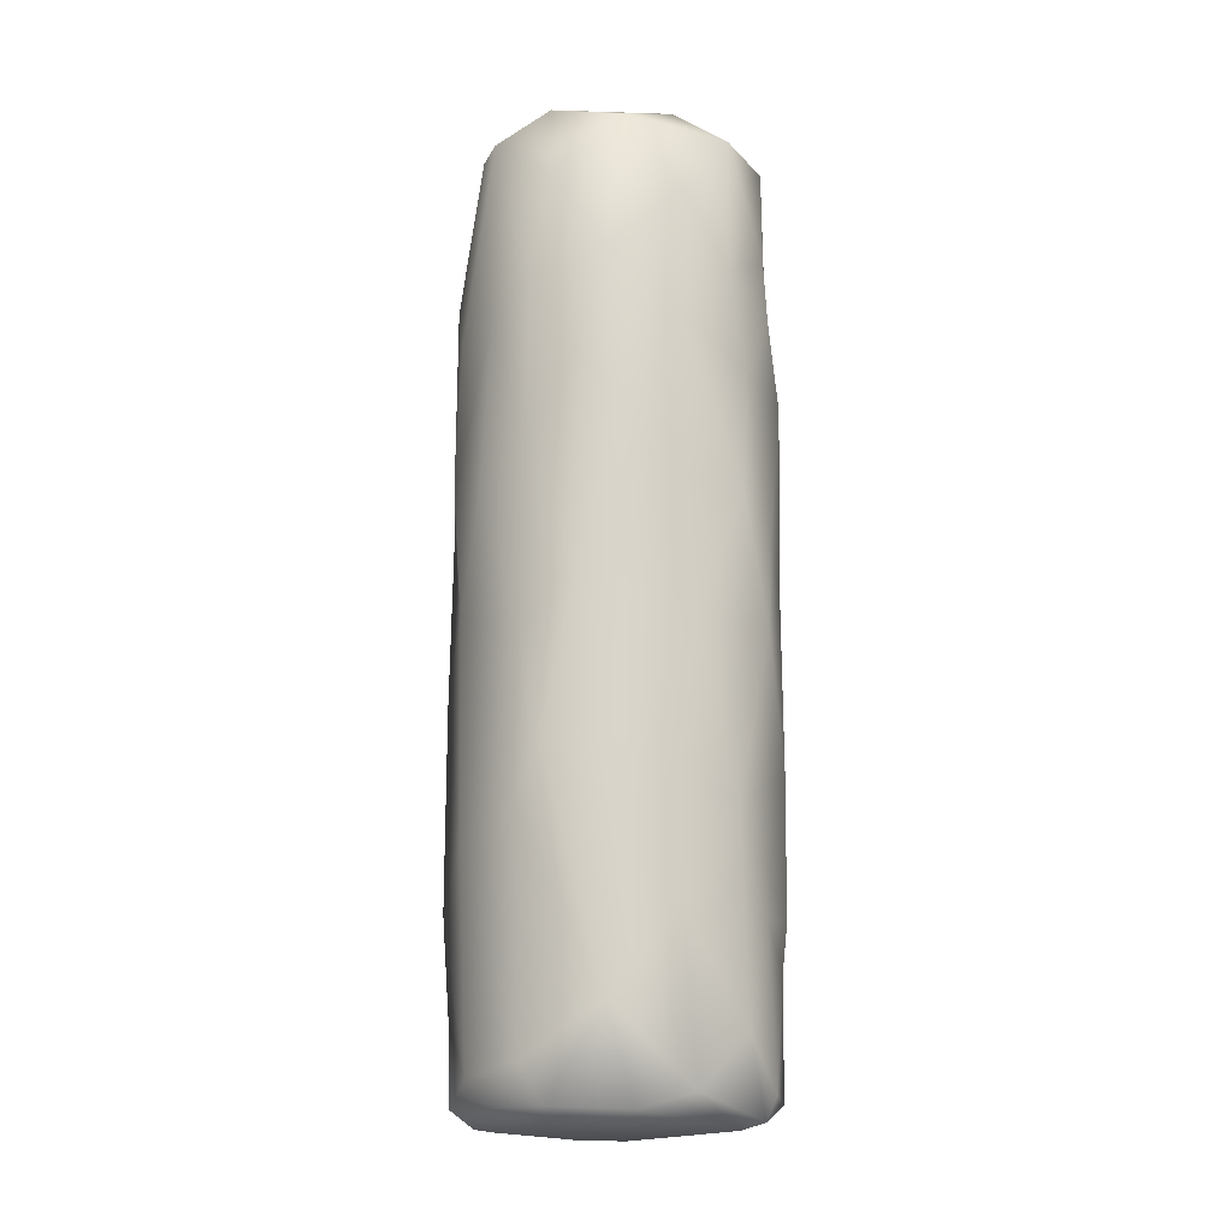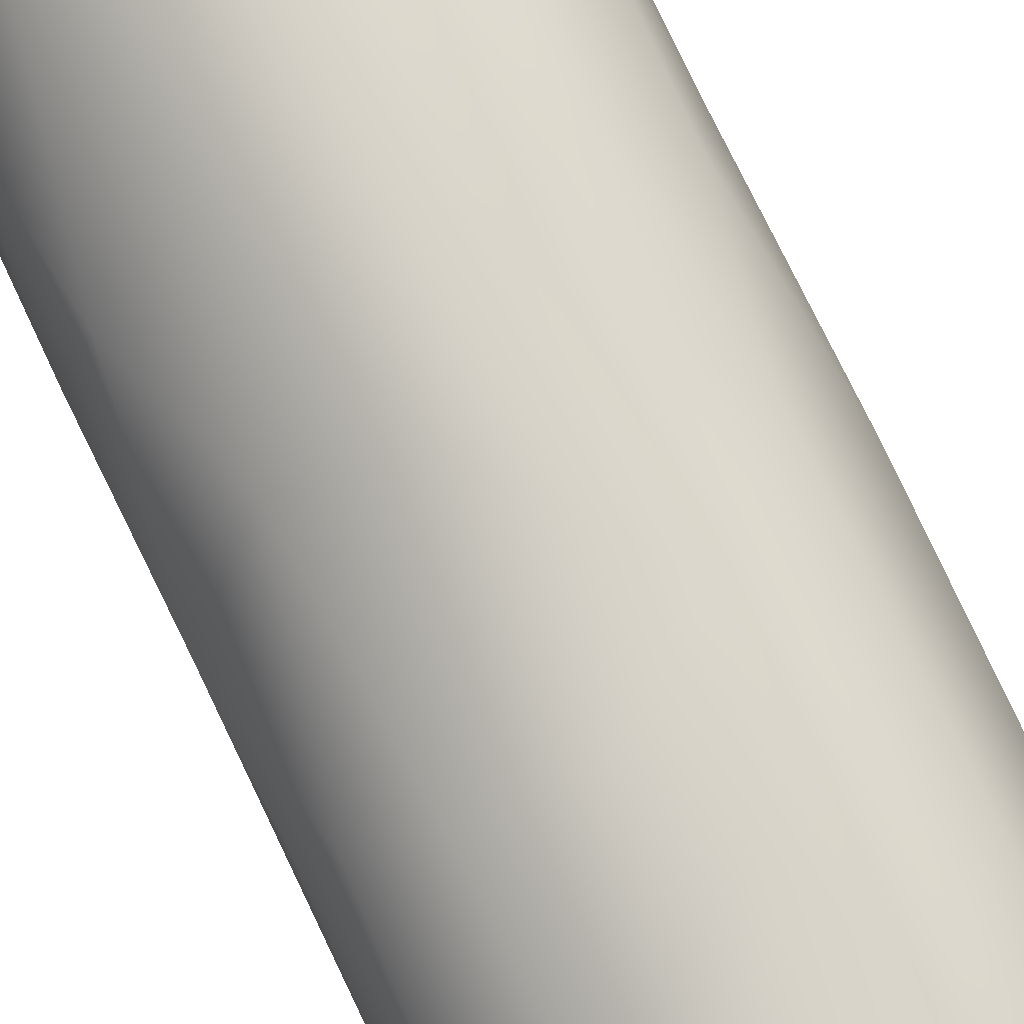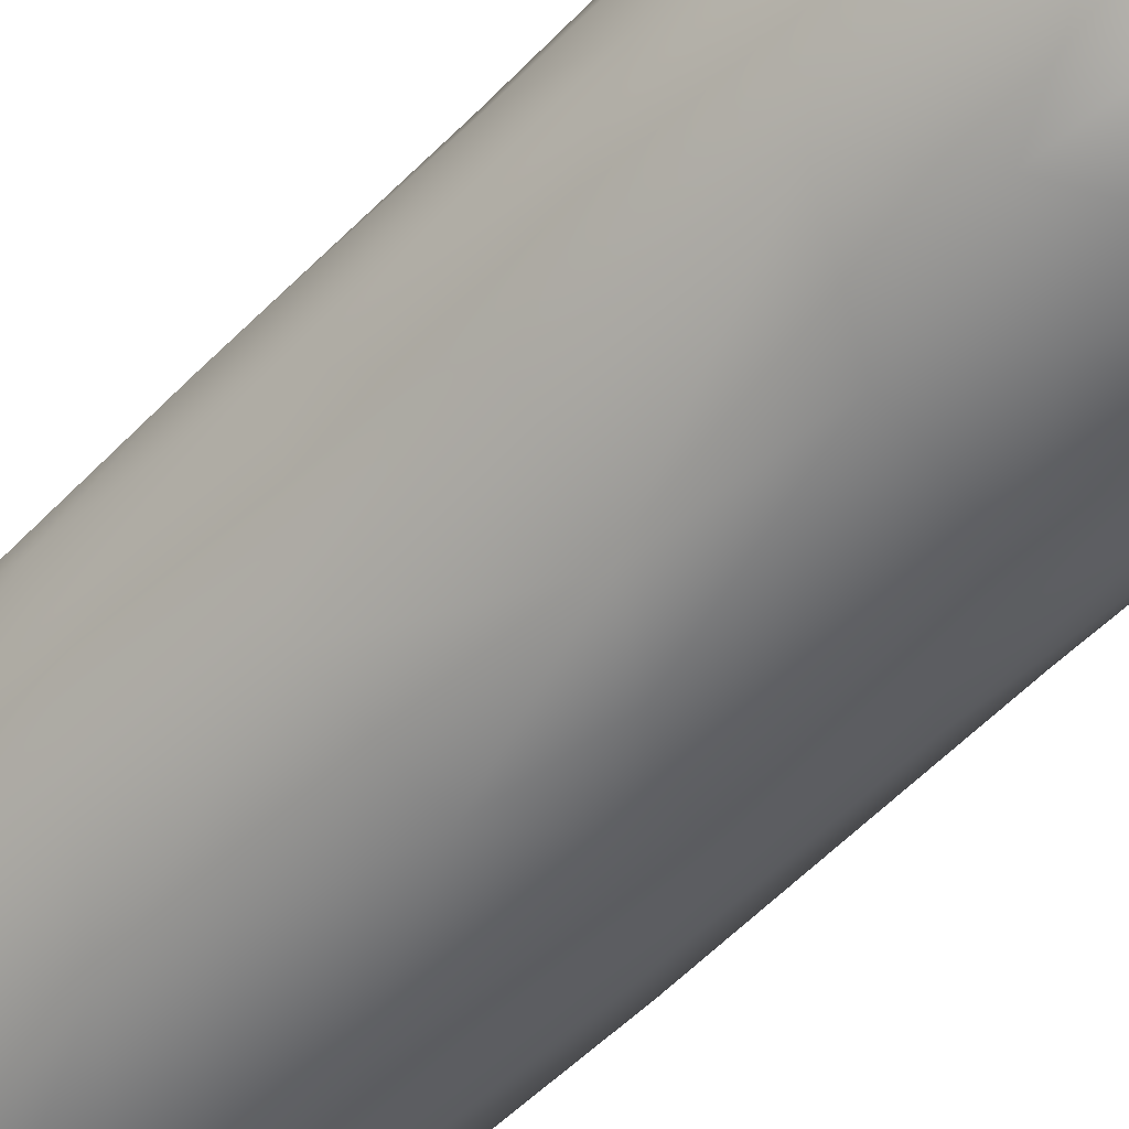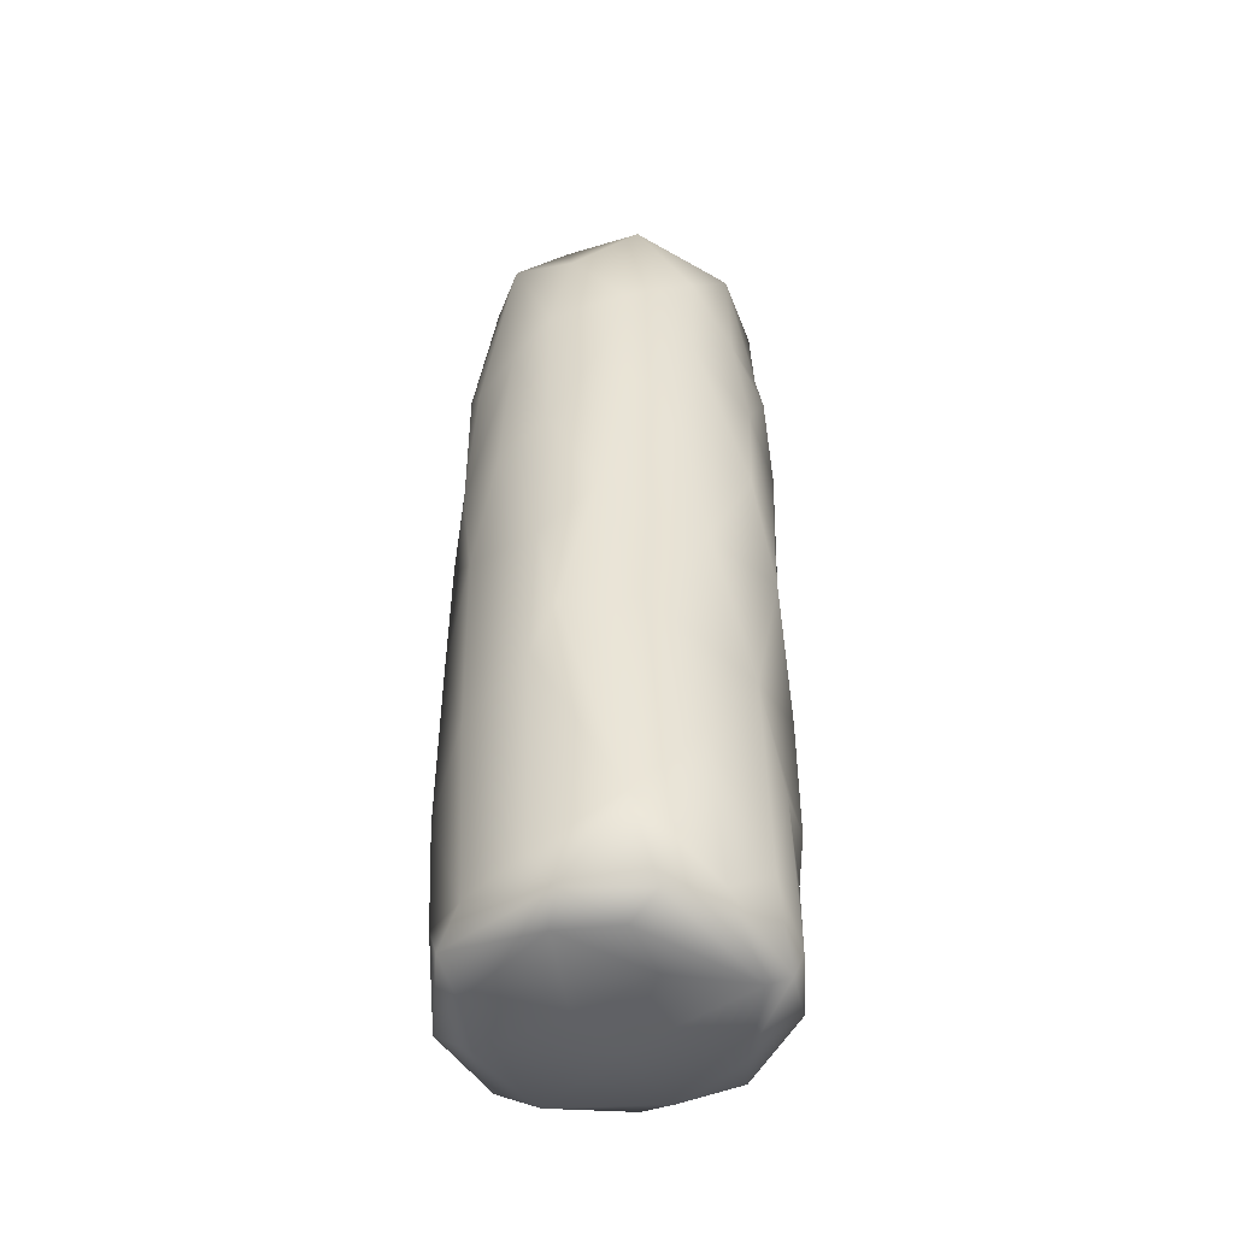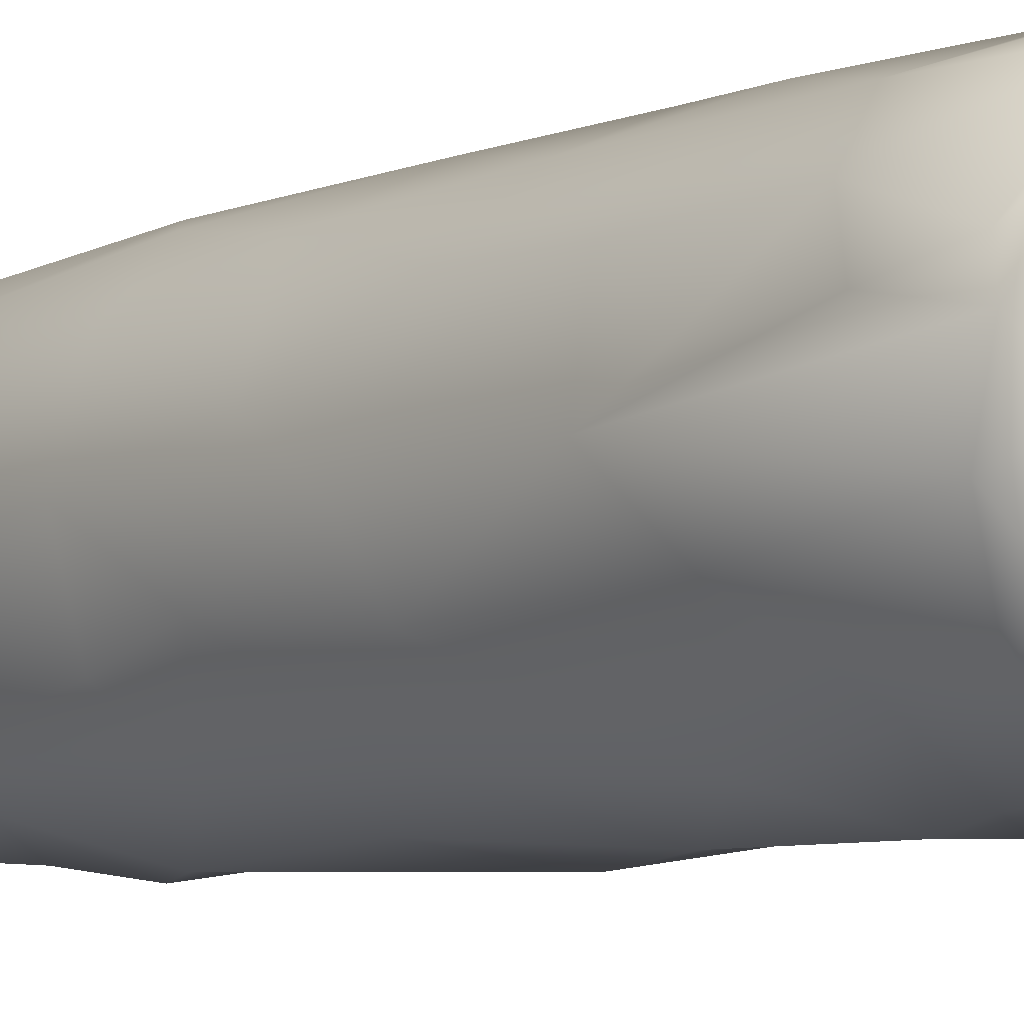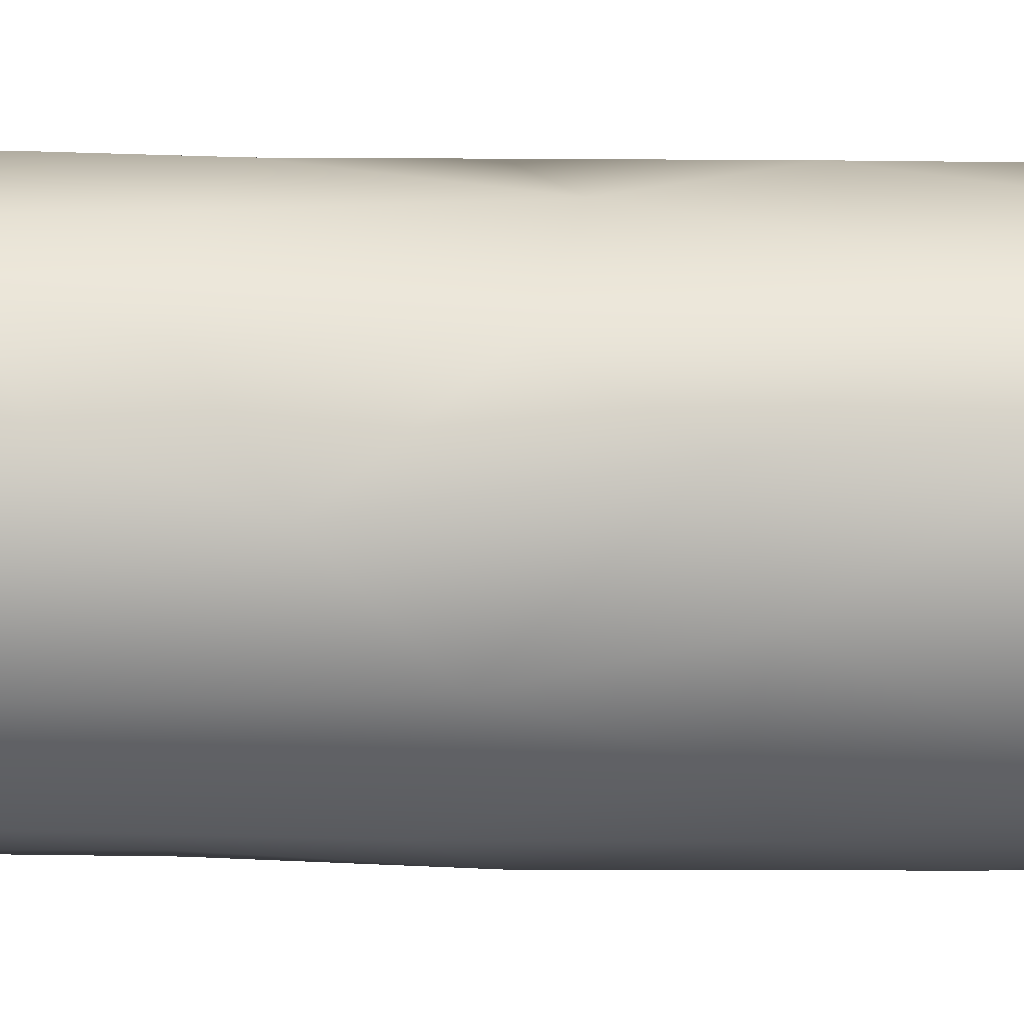
<metadata>
{"format":"obj","ext":"obj","renderer":"f3d","projection":"perspective","resolution":1024,"background":"white","views":[{"elev":-14.6,"azim":-68.5,"up":"+Z"},{"elev":79.0,"azim":154.9,"up":"+Y"},{"elev":-54.7,"azim":-42.4,"up":"+Y"},{"elev":-47.9,"azim":-74.6,"up":"+Z"},{"elev":-6.5,"azim":141.1,"up":"+Y"},{"elev":72.4,"azim":-89.1,"up":"+Y"}]}
</metadata>
<code>
v -0.02047 -0.03453 0.1078
v -0.00094 0.000186 0.00114
v 0.005254 0.02185 0.002971
v -0.02596 -0.02086 0.2245
v 0.04254 -0.005633 0.1488
v 0.03967 -0.003766 0.2225
v 0.01099 0.03086 0.1181
v 0.008418 0.01841 0.2326
v -0.03114 -0.005456 0.007156
v -0.02676 -0.02363 0.006489
v -0.02208 -0.01649 0.003217
v 0.001874 -0.04163 0.004449
v -0.01954 -0.03441 0.01002
v -0.008751 -0.01884 0.001885
v 0.002798 -0.04381 0.01003
v -0.03197 -3.6e-05 0.01611
v -0.007137 -0.04136 0.02208
v -0.02256 -0.03227 0.04805
v -0.00193 -0.04383 0.04608
v -0.03071 -0.01876 0.0281
v -0.02963 -0.02259 0.0821
v -0.03276 -0.0132 0.1186
v -0.01134 -0.04112 0.06961
v 0.002473 -0.04467 0.1301
v -0.03231 -0.01198 0.167
v -0.001365 -0.04514 0.1089
v -0.0243 -0.02974 0.1412
v -0.008848 -0.04234 0.1377
v -0.02953 -0.022 0.1558
v -0.005597 -0.04246 0.1669
v -0.02162 -0.03314 0.1761
v -0.02998 -0.01867 0.1921
v -0.01045 -0.04021 0.1894
v -0.006483 -0.03905 0.2234
v -0.01822 -0.03261 0.2079
v 0.01234 -0.04071 0.223
v -0.01042 -0.02686 0.2309
v -0.0245 -0.002305 0.003007
v -0.02529 0.01473 0.01302
v -0.01938 0.02101 0.007075
v -0.009492 0.01984 0.003254
v -0.004927 0.02847 0.0254
v -0.009643 0.02802 0.04924
v -0.03277 0.001044 0.06863
v -0.02386 0.0175 0.062
v -0.02254 0.01895 0.1124
v -0.03319 -0.004549 0.08168
v -0.03292 0.000296 0.1058
v -0.00818 0.02854 0.09577
v -0.03222 -0.000805 0.1466
v -0.02891 0.009454 0.1781
v -0.0278 0.01213 0.1396
v -0.01671 0.02388 0.1438
v -0.001316 0.03104 0.1377
v -0.02068 0.02056 0.1769
v -0.03202 -0.000681 0.1862
v -0.02318 0.01199 0.2241
v 0.00217 0.03117 0.1784
v -0.01128 0.02616 0.189
v -0.03029 -0.00493 0.2112
v -0.009999 0.02102 0.2271
v -0.000692 0.02679 0.2211
v -0.02021 -0.000675 0.2322
v 0.000814 -0.03659 0.002862
v 0.02029 -0.02885 0.00318
v 0.01876 -0.0403 0.008382
v 0.03463 -0.02527 0.006483
v 0.03336 -0.0108 0.003603
v 0.0133 -0.04221 0.03579
v 0.03238 -0.03148 0.01564
v 0.02849 -0.03511 0.03143
v 0.02492 -0.03866 0.05906
v 0.03979 -0.01581 0.01217
v 0.0109 -0.04414 0.04665
v 0.01152 -0.04416 0.0791
v 0.03911 -0.02108 0.04796
v 0.03891 -0.023 0.09252
v 0.01842 -0.04164 0.1207
v 0.02862 -0.03586 0.1027
v 0.04167 -0.01061 0.09935
v 0.01293 -0.04396 0.1641
v 0.04082 -0.01946 0.1256
v 0.02923 -0.03537 0.1396
v 0.03779 -0.02448 0.1479
v 0.00367 -0.04457 0.182
v 0.02641 -0.03699 0.1851
v 0.03557 -0.02905 0.1762
v 0.04153 -0.01502 0.1685
v 0.008498 -0.04209 0.1994
v 0.0295 -0.0312 0.202
v 0.03237 -0.0272 0.224
v 0.03995 -0.01019 0.202
v 0.004858 -0.03166 0.2316
v 0.02717 -0.01193 0.2322
v 0.01026 -0.007091 0.001017
v 0.029 0.01527 0.004643
v 0.03928 0.005109 0.009699
v 0.02422 0.02351 0.006268
v 0.04005 0.001902 0.02674
v 0.02465 0.0244 0.03863
v 0.04024 -0.001928 0.008152
v 0.008014 0.03102 0.01008
v 0.0103 0.02985 0.02809
v 0.03526 0.01331 0.03346
v 0.03764 0.0114 0.06374
v 0.02647 0.02365 0.08457
v 0.04105 -0.000606 0.05005
v 0.0414 -0.007316 0.06314
v 0.0146 0.02952 0.06186
v 0.000315 0.03044 0.07022
v 0.009633 0.03102 0.08408
v 0.03688 0.01236 0.0891
v 0.02943 0.02128 0.1242
v 0.04105 0.000272 0.09208
v 0.02306 0.02612 0.153
v 0.04191 0.000552 0.1152
v 0.01452 0.02983 0.1639
v 0.03733 0.01277 0.1487
v 0.02898 0.02057 0.1903
v 0.04255 -0.01051 0.1845
v 0.04087 0.00439 0.1805
v 0.01931 0.02617 0.2009
v 0.03874 0.005648 0.1986
v 0.034 0.01151 0.2239
v 0.01817 0.02583 0.2229
v 0.02129 0.01239 0.2325
v 0.02855 0.006129 0.2322
f 11 64 10
f 10 64 13
f 13 64 12
f 13 12 17
f 17 12 15
f 10 9 11
f 14 11 38
f 14 64 11
f 14 95 64
f 38 2 14
f 95 14 2
f 20 9 10
f 16 9 20
f 18 20 13
f 10 13 20
f 18 13 17
f 17 15 19
f 18 17 23
f 20 18 21
f 74 23 19
f 23 74 75
f 26 23 75
f 16 20 44
f 47 44 20
f 47 20 21
f 23 17 19
f 21 18 23
f 1 21 23
f 47 21 22
f 48 47 22
f 22 21 1
f 26 1 23
f 27 22 1
f 26 24 28
f 24 30 28
f 25 22 29
f 50 22 25
f 1 26 28
f 22 27 29
f 28 27 1
f 81 30 24
f 33 85 89
f 56 50 25
f 56 25 32
f 27 28 31
f 31 29 27
f 30 31 28
f 31 33 35
f 33 31 30
f 85 33 30
f 29 31 32
f 29 32 25
f 32 60 56
f 35 32 31
f 35 33 34
f 33 89 34
f 4 32 35
f 60 32 4
f 4 35 34
f 37 4 34
f 36 34 89
f 36 93 34
f 34 93 37
f 4 37 63
f 38 11 9
f 9 39 40
f 40 38 9
f 39 9 16
f 38 40 41
f 2 38 41
f 41 3 2
f 102 41 40
f 41 102 3
f 42 40 39
f 42 102 40
f 45 39 16
f 45 16 44
f 43 39 45
f 43 42 39
f 43 103 42
f 46 45 44
f 45 49 43
f 46 49 45
f 43 49 110
f 103 43 110
f 47 48 44
f 50 48 22
f 46 44 48
f 49 111 110
f 7 111 49
f 7 49 54
f 48 50 52
f 48 52 46
f 54 49 46
f 54 46 53
f 51 52 50
f 52 53 46
f 53 52 51
f 51 50 56
f 53 51 55
f 59 53 55
f 53 58 54
f 59 58 53
f 57 55 51
f 60 57 56
f 57 51 56
f 57 59 55
f 62 58 59
f 4 63 60
f 63 57 60
f 57 61 59
f 62 59 61
f 61 8 62
f 8 125 62
f 63 37 8
f 63 61 57
f 61 63 8
f 15 12 66
f 65 12 64
f 66 12 65
f 66 65 67
f 66 67 70
f 68 65 95
f 65 64 95
f 68 67 65
f 73 67 68
f 73 68 101
f 15 66 69
f 19 15 69
f 69 66 71
f 66 70 71
f 70 67 73
f 70 73 76
f 71 74 69
f 74 71 72
f 71 70 76
f 72 71 76
f 73 101 108
f 19 69 74
f 75 74 72
f 79 75 72
f 77 72 76
f 77 79 72
f 76 73 108
f 108 77 76
f 26 75 78
f 24 26 78
f 78 75 79
f 77 82 79
f 82 83 79
f 77 108 80
f 77 80 82
f 78 81 24
f 83 78 79
f 83 81 78
f 84 83 82
f 83 84 87
f 82 80 116
f 82 116 5
f 5 84 82
f 85 30 81
f 81 83 86
f 86 83 87
f 86 85 81
f 85 86 89
f 88 87 84
f 84 5 88
f 120 87 88
f 120 121 92
f 89 86 36
f 36 86 90
f 90 86 87
f 92 90 87
f 87 120 92
f 92 91 90
f 36 90 91
f 6 91 92
f 91 93 36
f 93 91 94
f 37 93 94
f 91 6 94
f 127 94 6
f 2 3 95
f 68 95 96
f 96 101 68
f 101 96 97
f 96 95 3
f 98 3 102
f 98 96 3
f 97 96 98
f 100 102 103
f 104 97 98
f 100 98 102
f 99 97 104
f 104 98 100
f 107 99 104
f 101 97 99
f 108 101 99
f 108 99 107
f 103 102 42
f 105 107 104
f 103 109 100
f 105 104 100
f 106 109 111
f 106 112 105
f 106 100 109
f 105 100 106
f 105 108 107
f 108 105 114
f 114 105 112
f 109 103 110
f 111 109 110
f 106 113 112
f 113 106 7
f 116 112 113
f 80 108 114
f 114 116 80
f 112 116 114
f 106 111 7
f 115 113 7
f 115 7 117
f 116 113 118
f 118 113 115
f 118 5 116
f 117 7 54
f 117 54 58
f 118 115 119
f 119 121 118
f 119 115 117
f 58 122 117
f 123 121 119
f 119 117 122
f 121 120 5
f 118 121 5
f 88 5 120
f 92 121 123
f 122 58 62
f 123 119 122
f 123 122 124
f 124 6 123
f 6 124 127
f 122 62 125
f 124 122 125
f 125 126 124
f 92 123 6
f 126 94 127
f 37 126 8
f 94 126 37
f 127 124 126
f 8 126 125

</code>
